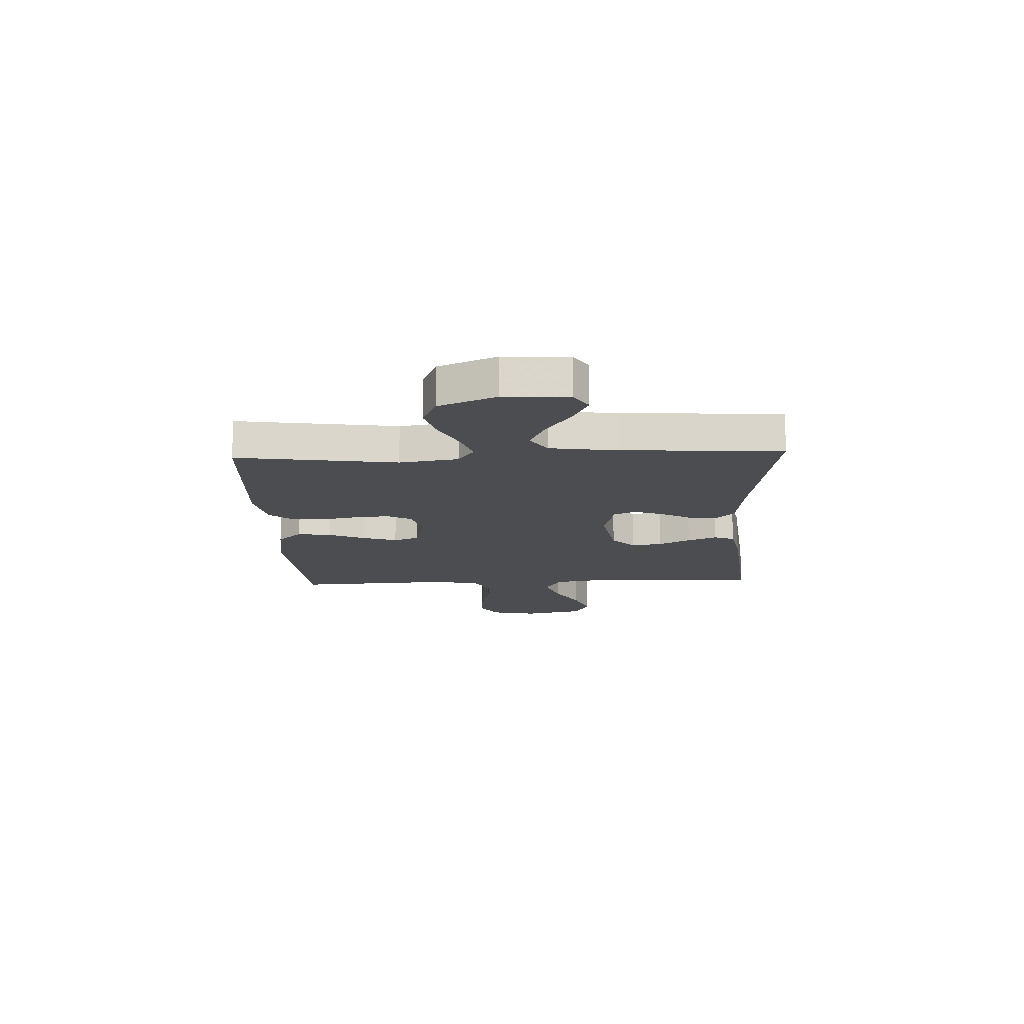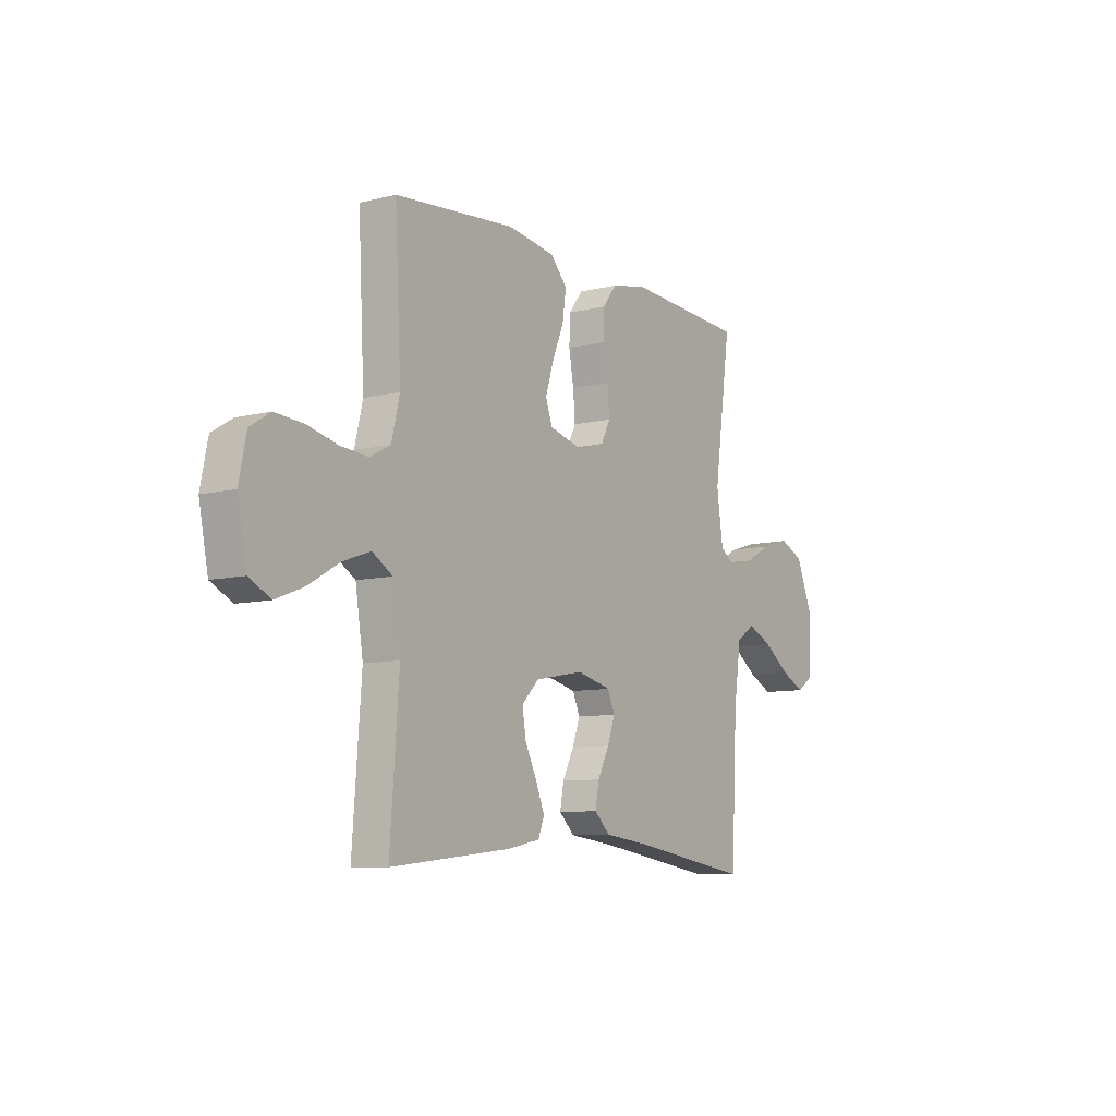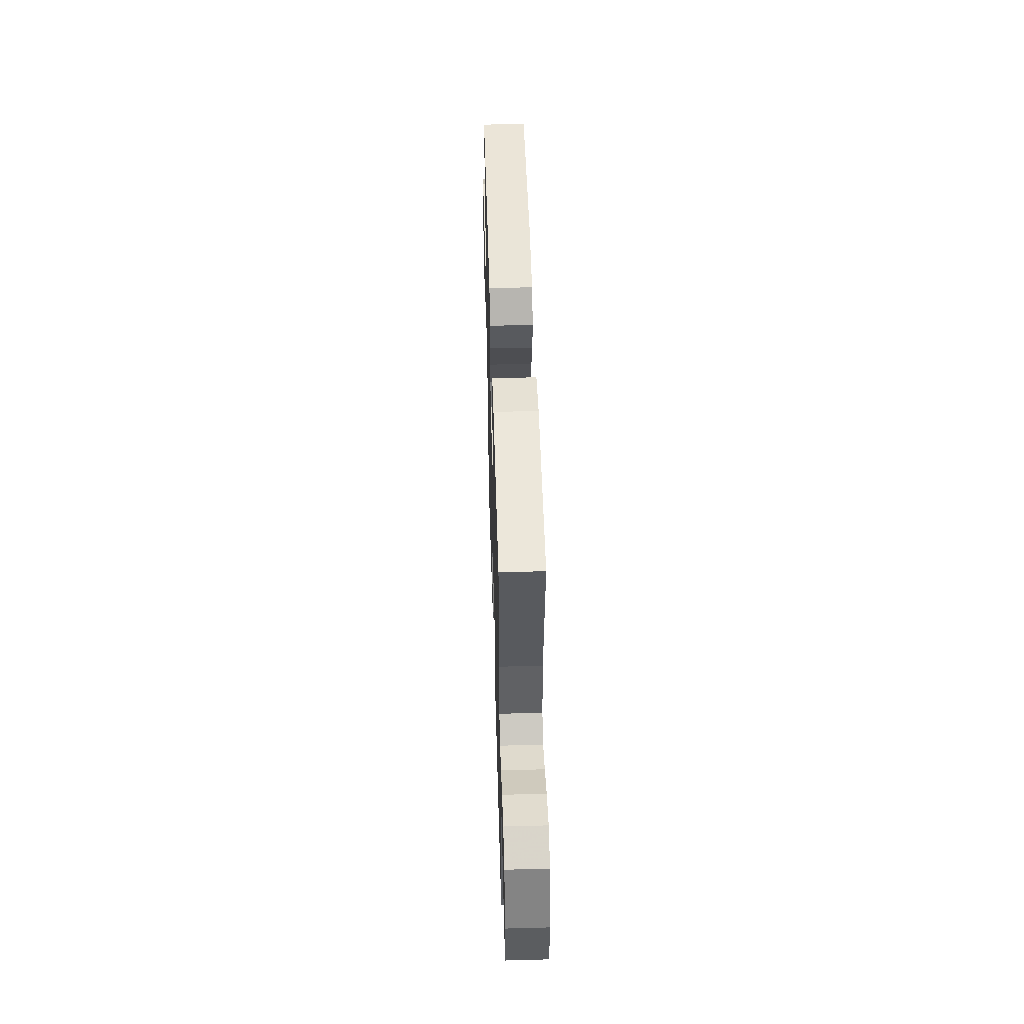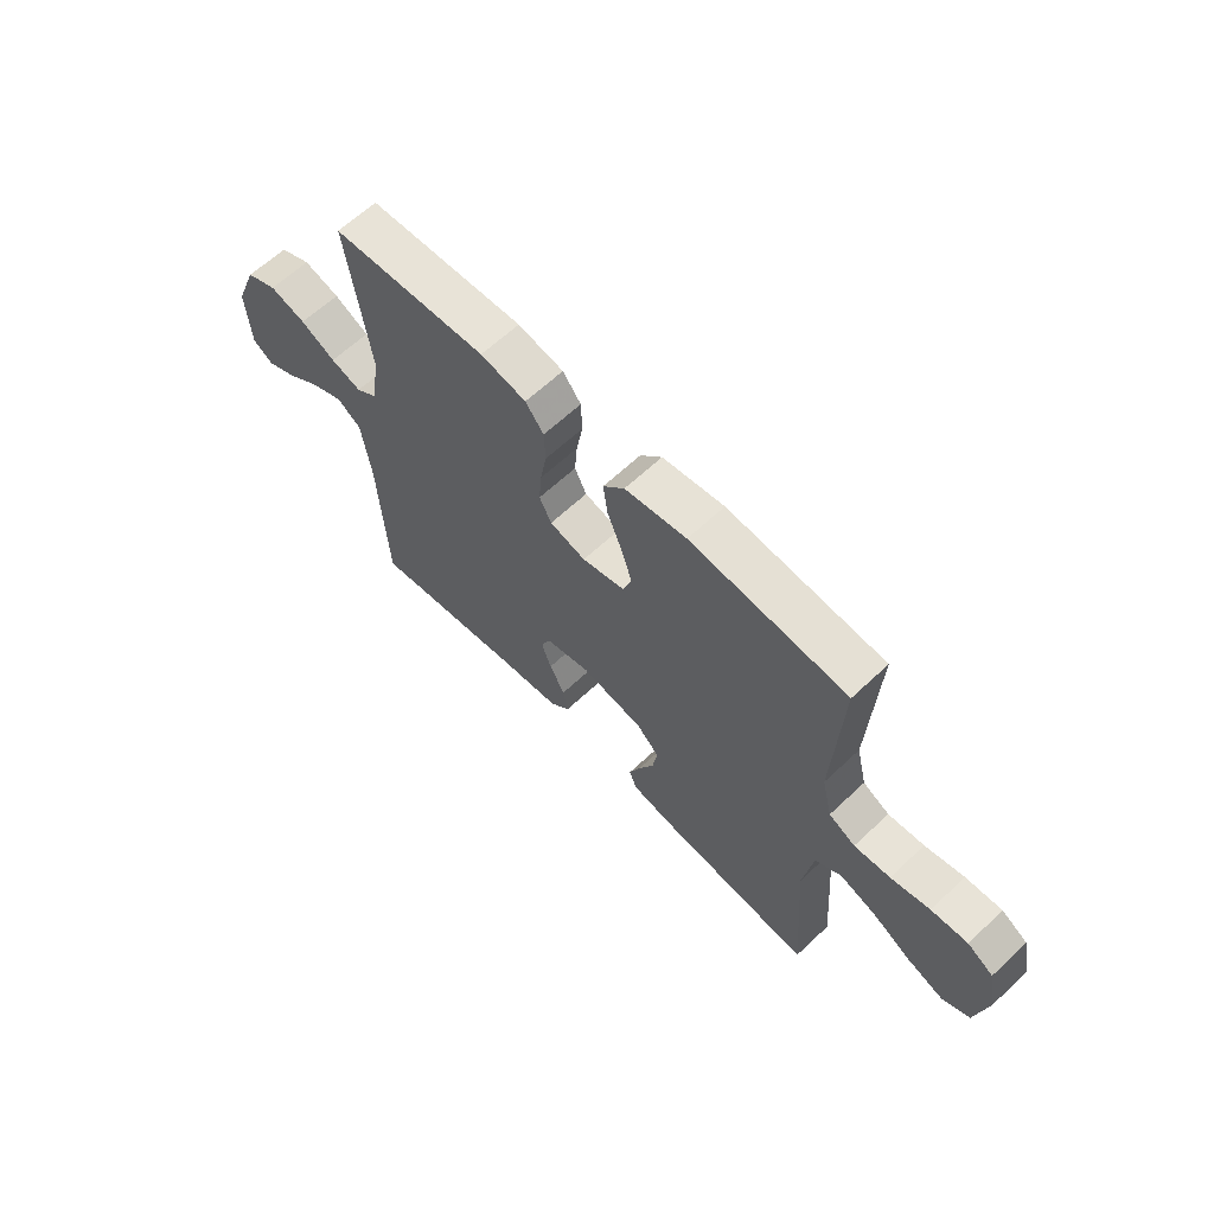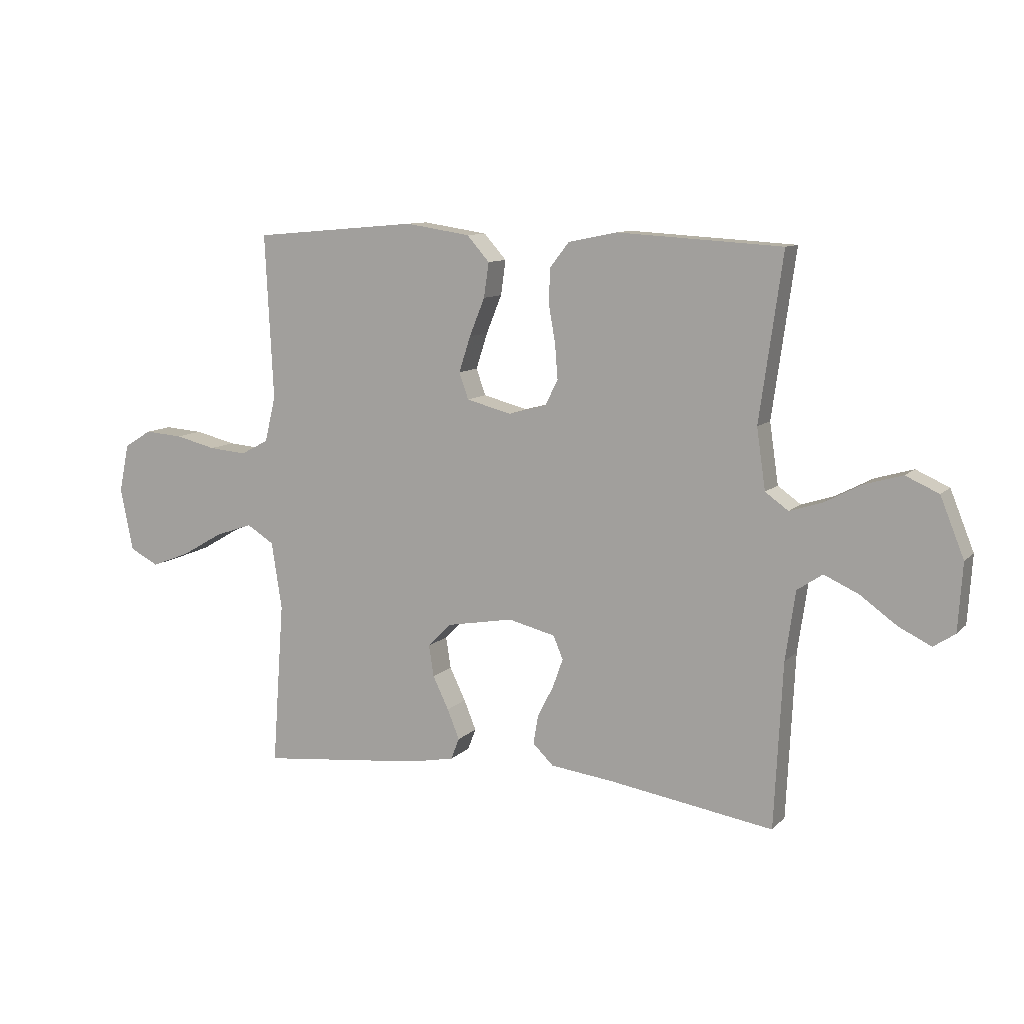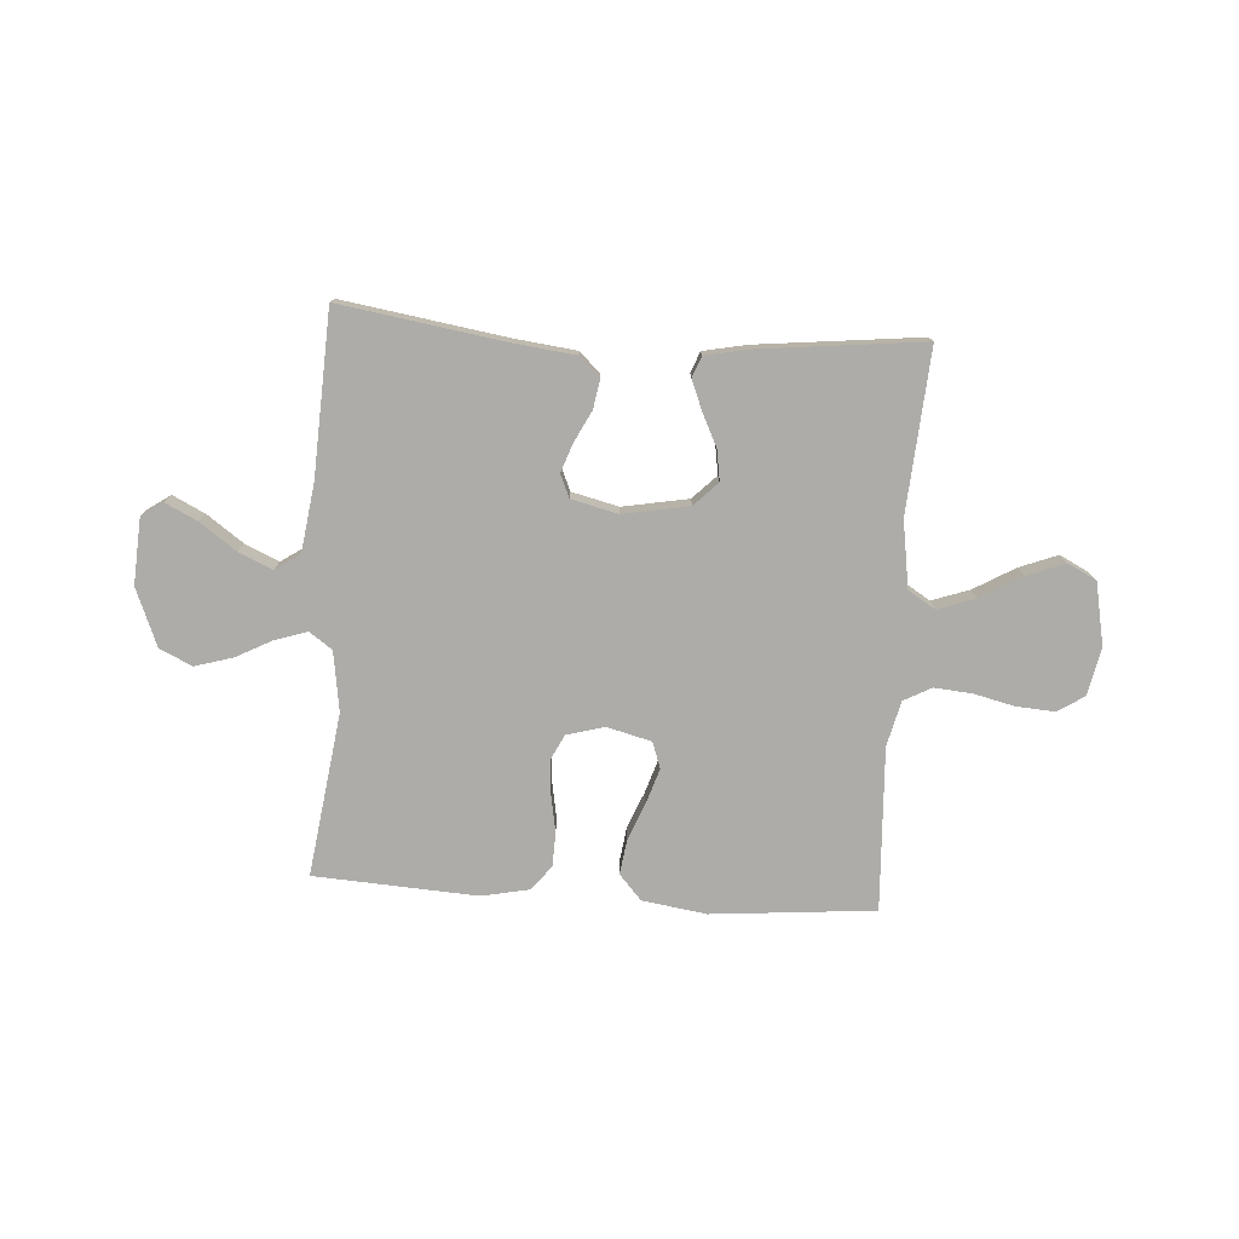
<metadata>
{"format":"obj","ext":"obj","renderer":"f3d","projection":"perspective","resolution":1024,"background":"white","views":[{"elev":-15.6,"azim":92.4,"up":"+Y"},{"elev":-8.6,"azim":-56.1,"up":"+Z"},{"elev":50.7,"azim":88.3,"up":"+Z"},{"elev":63.1,"azim":-133.6,"up":"+Z"},{"elev":10.1,"azim":25.0,"up":"+Z"},{"elev":-76.8,"azim":176.3,"up":"+Y"}]}
</metadata>
<code>
v 0.5 0.07 -0.5
v 0.2 0.07 -0.453
v 0.085 0.07 -0.439
v 0.047 0.07 -0.402
v 0.056 0.07 -0.35
v 0.085 0.07 -0.293
v 0.104 0.07 -0.24
v 0.086 0.07 -0.198
v 0 0.07 -0.177
v -0.121 0.07 -0.199
v -0.164 0.07 -0.242
v -0.155 0.07 -0.299
v -0.126 0.07 -0.359
v -0.104 0.07 -0.413
v -0.119 0.07 -0.452
v -0.2 0.07 -0.468
v -0.5 0.07 -0.5
v -0.478 0.07 -0.2
v -0.497 0.07 -0.078
v -0.547 0.07 -0.047
v -0.616 0.07 -0.071
v -0.692 0.07 -0.115
v -0.762 0.07 -0.142
v -0.815 0.07 -0.115
v -0.838 0.07 0
v -0.82 0.07 0.088
v -0.77 0.07 0.119
v -0.7 0.07 0.114
v -0.625 0.07 0.096
v -0.556 0.07 0.09
v -0.505 0.07 0.117
v -0.485 0.07 0.2
v -0.5 0.07 0.5
v -0.2 0.07 0.526
v -0.082 0.07 0.508
v -0.041 0.07 0.462
v -0.05 0.07 0.399
v -0.078 0.07 0.33
v -0.099 0.07 0.265
v -0.082 0.07 0.217
v 0 0.07 0.196
v 0.069 0.07 0.215
v 0.092 0.07 0.261
v 0.087 0.07 0.324
v 0.075 0.07 0.392
v 0.077 0.07 0.455
v 0.112 0.07 0.5
v 0.2 0.07 0.518
v 0.5 0.07 0.5
v 0.458 0.07 0.2
v 0.474 0.07 0.09
v 0.516 0.07 0.06
v 0.575 0.07 0.079
v 0.642 0.07 0.114
v 0.711 0.07 0.134
v 0.771 0.07 0.107
v 0.814 0.07 0
v 0.806 0.07 -0.122
v 0.767 0.07 -0.148
v 0.708 0.07 -0.119
v 0.641 0.07 -0.071
v 0.579 0.07 -0.043
v 0.533 0.07 -0.074
v 0.515 0.07 -0.2
v 0.5 0 -0.5
v 0.2 0 -0.453
v 0.085 0 -0.439
v 0.047 0 -0.402
v 0.056 0 -0.35
v 0.085 0 -0.293
v 0.104 0 -0.24
v 0.086 0 -0.198
v 0 0 -0.177
v -0.121 0 -0.199
v -0.164 0 -0.242
v -0.155 0 -0.299
v -0.126 0 -0.359
v -0.104 0 -0.413
v -0.119 0 -0.452
v -0.2 0 -0.468
v -0.5 0 -0.5
v -0.478 0 -0.2
v -0.497 0 -0.078
v -0.547 0 -0.047
v -0.616 0 -0.071
v -0.692 0 -0.115
v -0.762 0 -0.142
v -0.815 0 -0.115
v -0.838 0 0
v -0.82 0 0.088
v -0.77 0 0.119
v -0.7 0 0.114
v -0.625 0 0.096
v -0.556 0 0.09
v -0.505 0 0.117
v -0.485 0 0.2
v -0.5 0 0.5
v -0.2 0 0.526
v -0.082 0 0.508
v -0.041 0 0.462
v -0.05 0 0.399
v -0.078 0 0.33
v -0.099 0 0.265
v -0.082 0 0.217
v 0 0 0.196
v 0.069 0 0.215
v 0.092 0 0.261
v 0.087 0 0.324
v 0.075 0 0.392
v 0.077 0 0.455
v 0.112 0 0.5
v 0.2 0 0.518
v 0.5 0 0.5
v 0.458 0 0.2
v 0.474 0 0.09
v 0.516 0 0.06
v 0.575 0 0.079
v 0.642 0 0.114
v 0.711 0 0.134
v 0.771 0 0.107
v 0.814 0 0
v 0.806 0 -0.122
v 0.767 0 -0.148
v 0.708 0 -0.119
v 0.641 0 -0.071
v 0.579 0 -0.043
v 0.533 0 -0.074
v 0.515 0 -0.2
f 59 60 61
f 58 59 61
f 57 58 61
f 56 57 61
f 55 56 61
f 54 55 61
f 53 54 61
f 52 53 61 62
f 51 52 62 63
f 48 49 50
f 47 48 50
f 46 47 50
f 45 46 50
f 44 45 50
f 43 44 50 51
f 51 63 64
f 43 51 64
f 42 43 64
f 36 37 38
f 35 36 38
f 34 35 38
f 33 34 38
f 32 33 38
f 31 32 38 39
f 30 31 39 40
f 27 28 29
f 26 27 29
f 25 26 29
f 24 25 29
f 23 24 29
f 22 23 29
f 21 22 29
f 20 21 29 30
f 30 40 41
f 20 30 41
f 19 20 41
f 16 17 18
f 15 16 18
f 14 15 18
f 13 14 18
f 12 13 18
f 11 12 18 19
f 4 5 6
f 3 4 6
f 2 3 6
f 2 6 7
f 1 2 7 8
f 42 64 1 8
f 19 41 42
f 11 19 42
f 10 11 42
f 9 10 42
f 8 9 42
f 125 124 123
f 125 123 122
f 125 122 121
f 125 121 120
f 125 120 119
f 125 119 118
f 125 118 117
f 126 125 117 116
f 127 126 116 115
f 114 113 112
f 114 112 111
f 114 111 110
f 114 110 109
f 114 109 108
f 115 114 108 107
f 128 127 115
f 128 115 107
f 128 107 106
f 102 101 100
f 102 100 99
f 102 99 98
f 102 98 97
f 102 97 96
f 103 102 96 95
f 104 103 95 94
f 93 92 91
f 93 91 90
f 93 90 89
f 93 89 88
f 93 88 87
f 93 87 86
f 93 86 85
f 94 93 85 84
f 105 104 94
f 105 94 84
f 105 84 83
f 82 81 80
f 82 80 79
f 82 79 78
f 82 78 77
f 82 77 76
f 83 82 76 75
f 70 69 68
f 70 68 67
f 70 67 66
f 71 70 66
f 72 71 66 65
f 72 65 128 106
f 106 105 83
f 106 83 75
f 106 75 74
f 106 74 73
f 106 73 72
f 1 65 66 2
f 2 66 67 3
f 3 67 68 4
f 4 68 69 5
f 5 69 70 6
f 6 70 71 7
f 7 71 72 8
f 8 72 73 9
f 9 73 74 10
f 10 74 75 11
f 11 75 76 12
f 12 76 77 13
f 13 77 78 14
f 14 78 79 15
f 15 79 80 16
f 16 80 81 17
f 17 81 82 18
f 18 82 83 19
f 19 83 84 20
f 20 84 85 21
f 21 85 86 22
f 22 86 87 23
f 23 87 88 24
f 24 88 89 25
f 25 89 90 26
f 26 90 91 27
f 27 91 92 28
f 28 92 93 29
f 29 93 94 30
f 30 94 95 31
f 31 95 96 32
f 32 96 97 33
f 33 97 98 34
f 34 98 99 35
f 35 99 100 36
f 36 100 101 37
f 37 101 102 38
f 38 102 103 39
f 39 103 104 40
f 40 104 105 41
f 41 105 106 42
f 42 106 107 43
f 43 107 108 44
f 44 108 109 45
f 45 109 110 46
f 46 110 111 47
f 47 111 112 48
f 48 112 113 49
f 49 113 114 50
f 50 114 115 51
f 51 115 116 52
f 52 116 117 53
f 53 117 118 54
f 54 118 119 55
f 55 119 120 56
f 56 120 121 57
f 57 121 122 58
f 58 122 123 59
f 59 123 124 60
f 60 124 125 61
f 61 125 126 62
f 62 126 127 63
f 63 127 128 64
f 64 128 65 1

</code>
